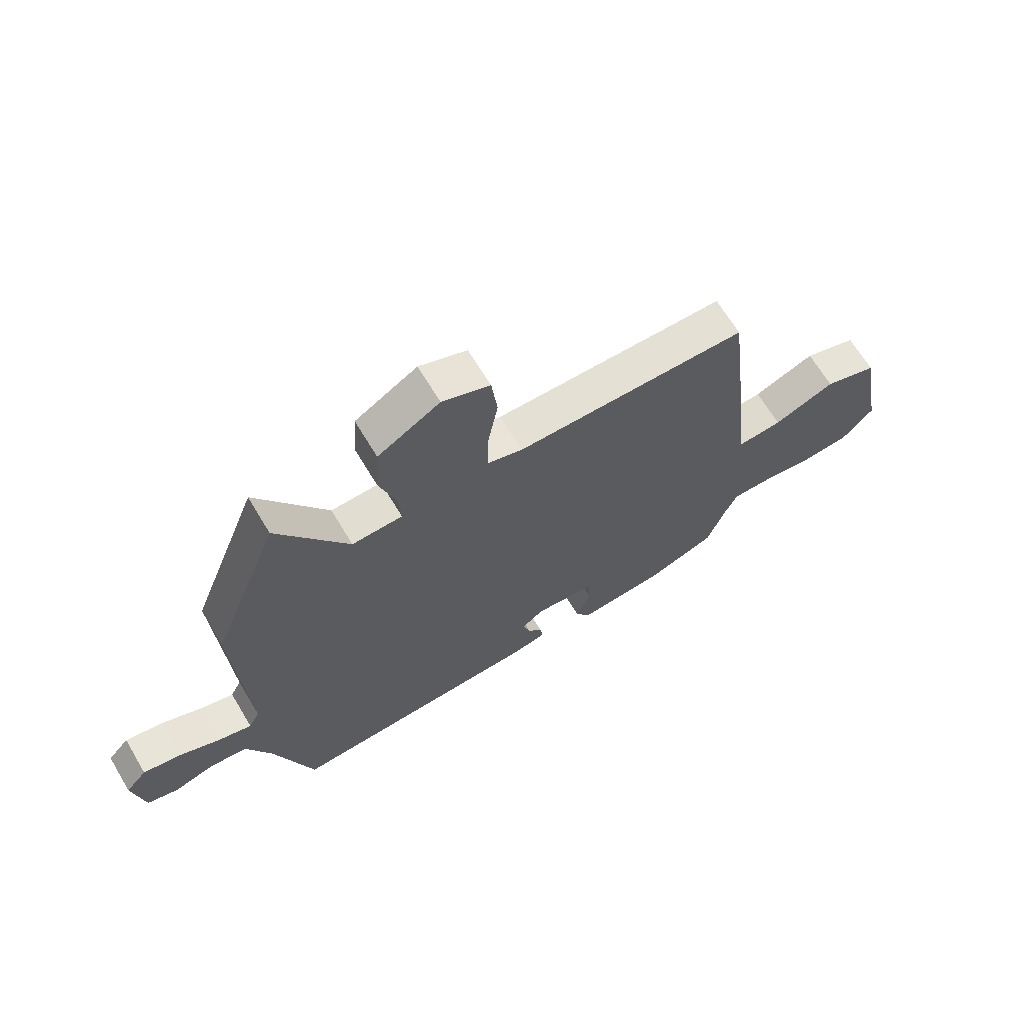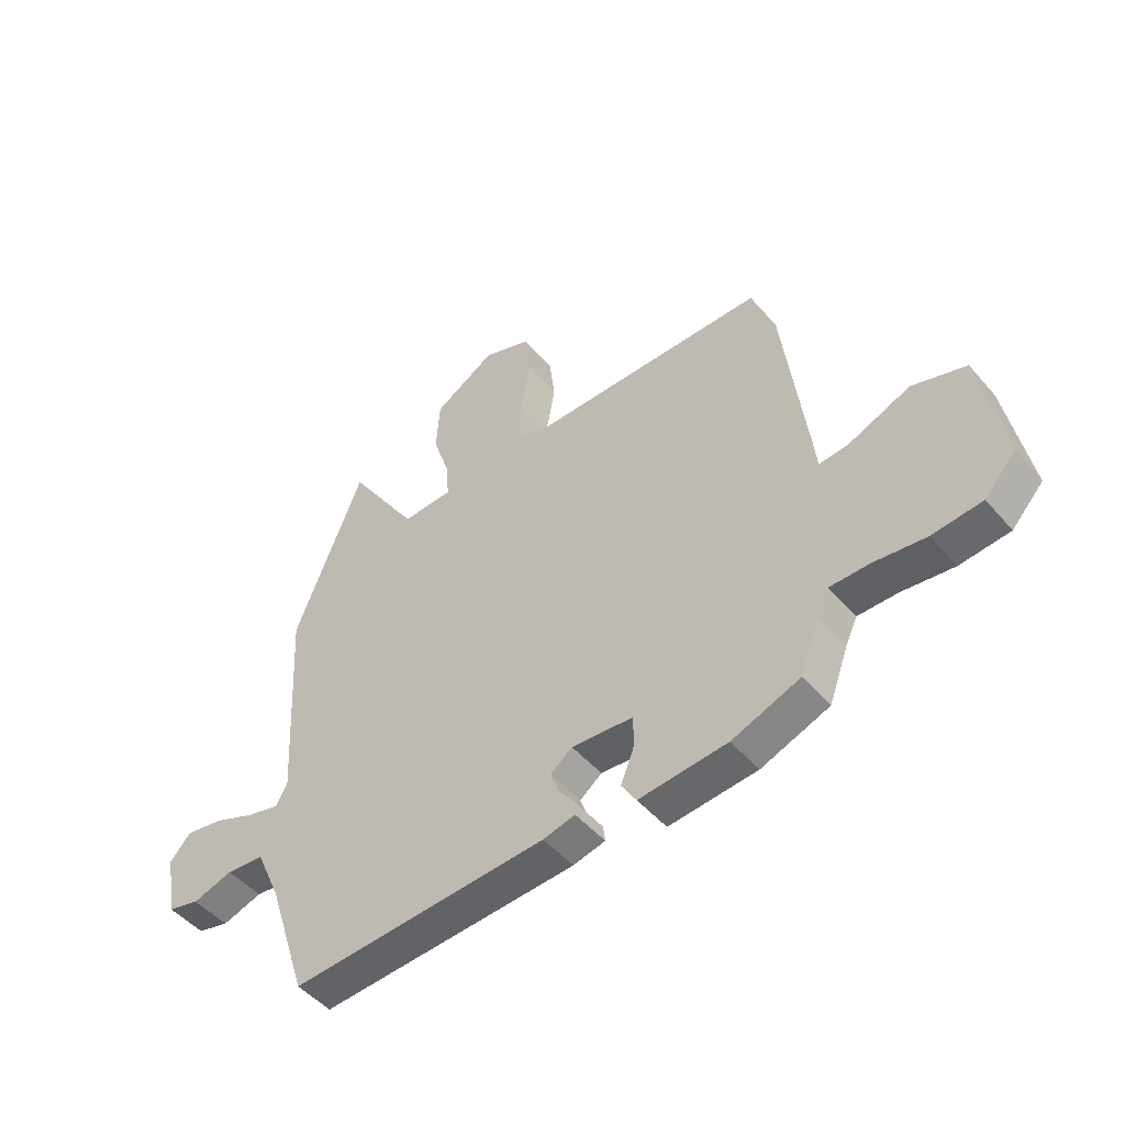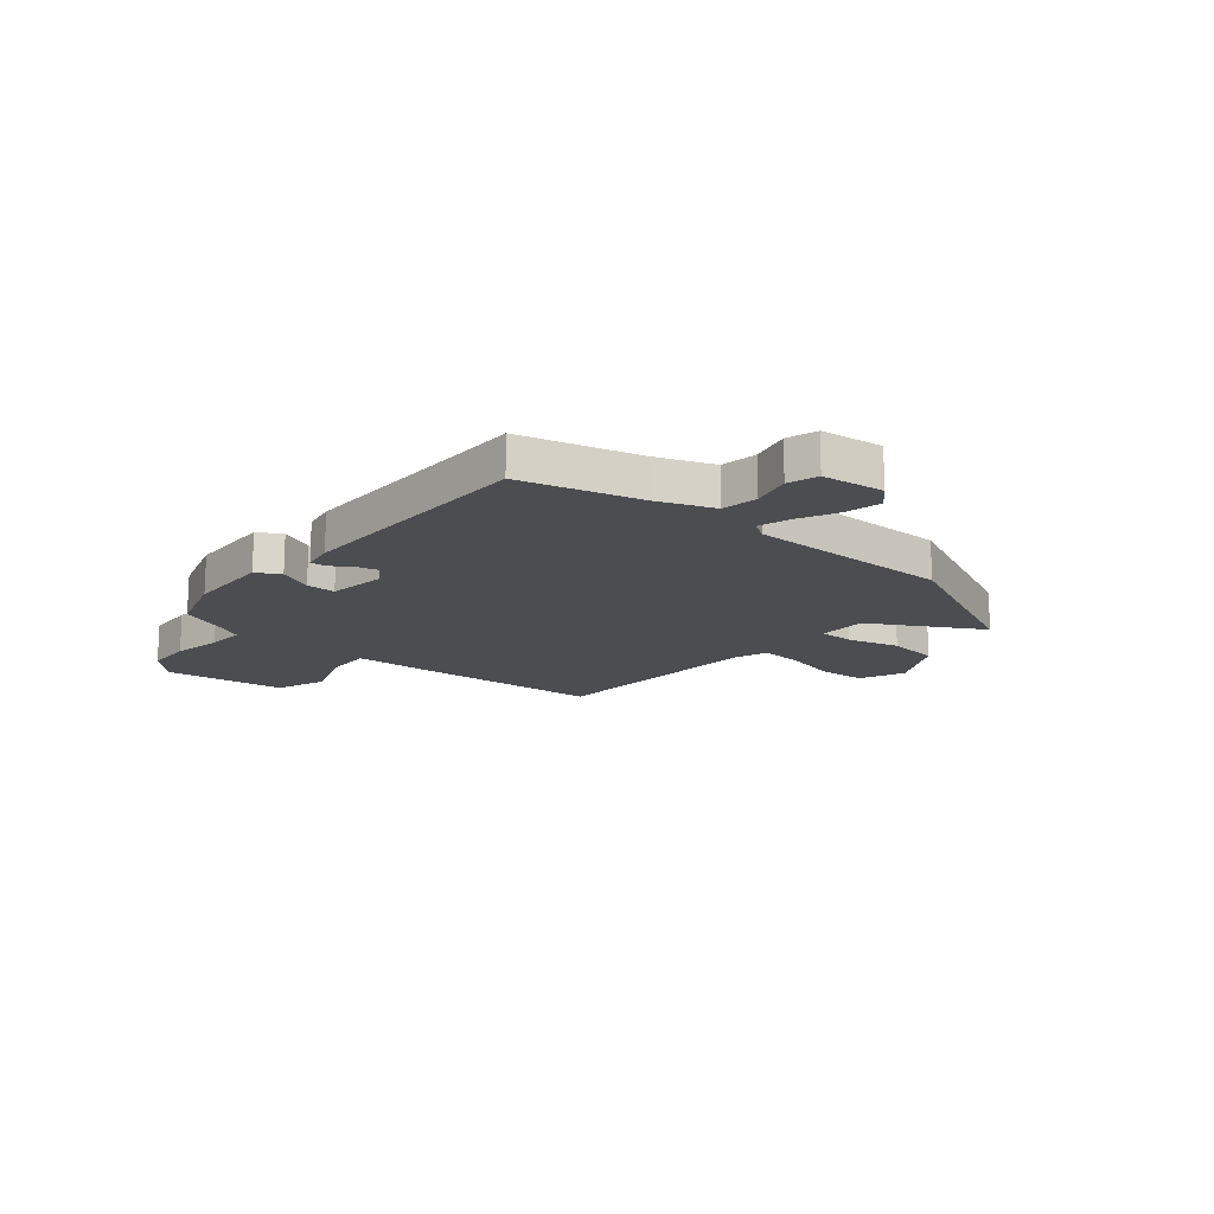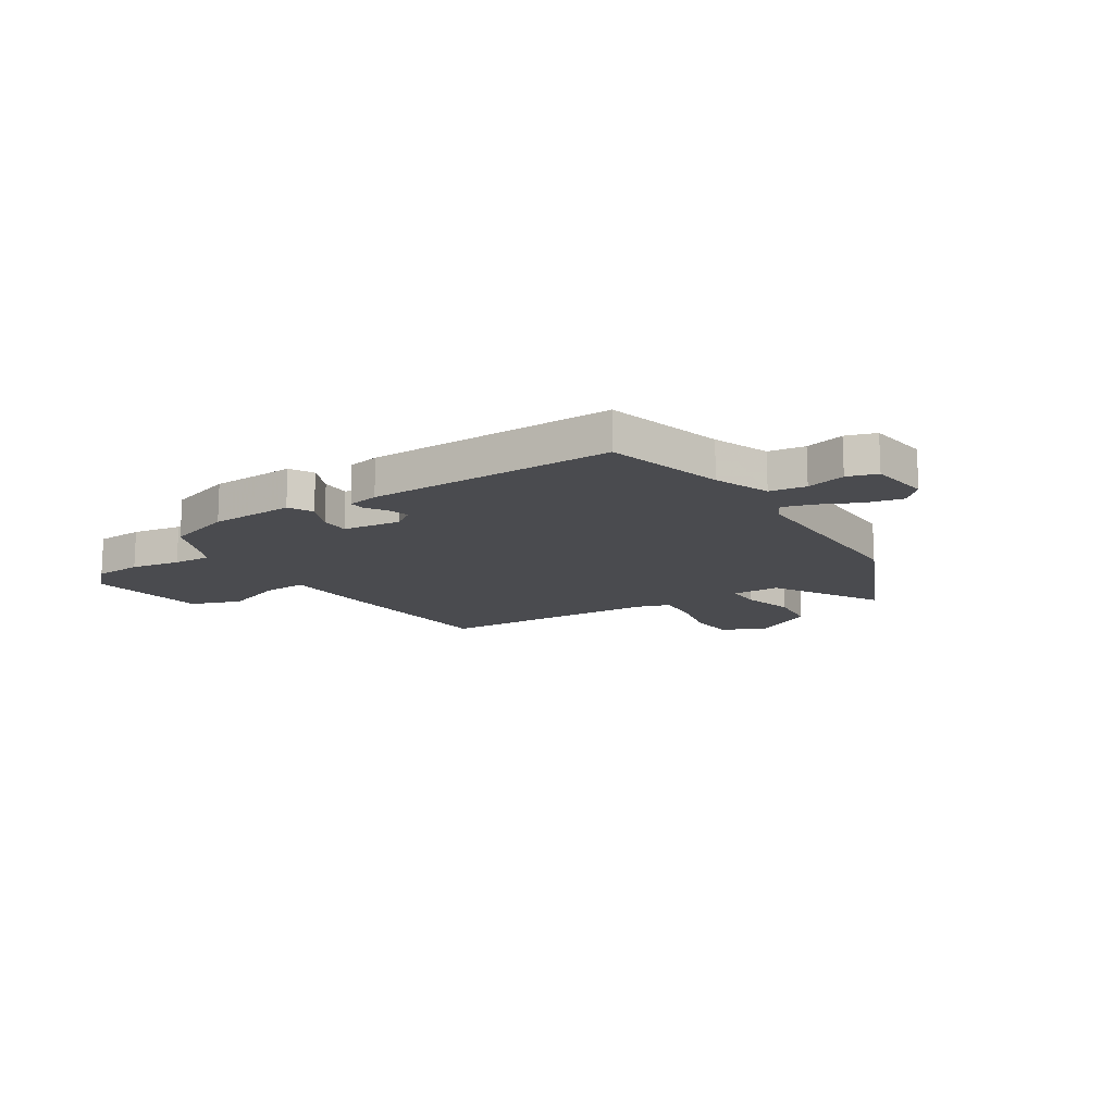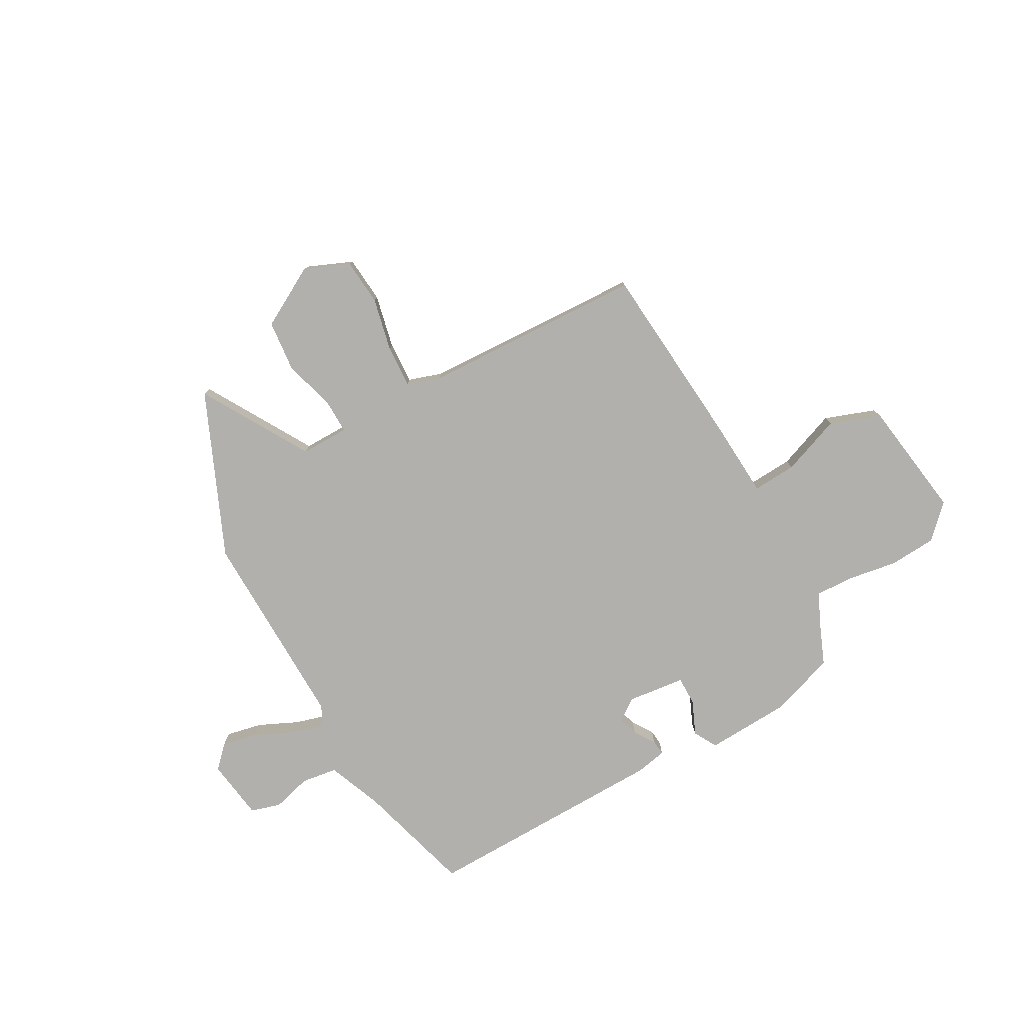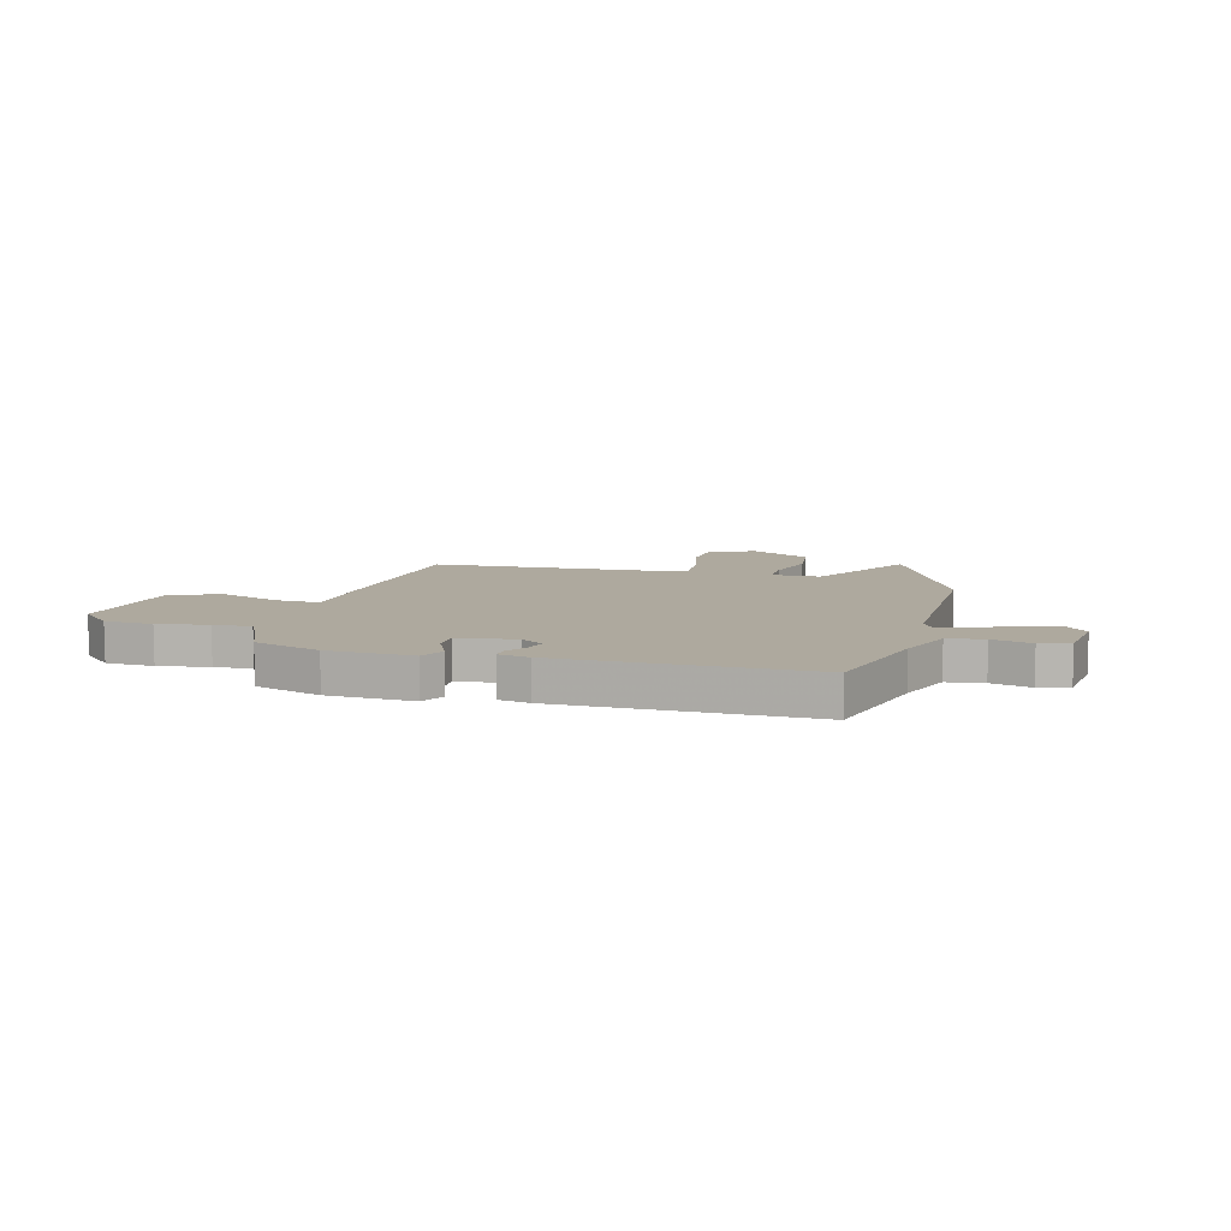
<metadata>
{"format":"obj","ext":"obj","renderer":"f3d","projection":"perspective","resolution":1024,"background":"white","views":[{"elev":66.4,"azim":-30.9,"up":"+Z"},{"elev":-48.9,"azim":38.8,"up":"+Z"},{"elev":-16.0,"azim":-133.2,"up":"+Y"},{"elev":-14.3,"azim":-149.8,"up":"+Y"},{"elev":-78.6,"azim":27.0,"up":"+Y"},{"elev":9.1,"azim":-167.7,"up":"+Y"}]}
</metadata>
<code>
v 0.473 0.07 -0.427
v 0.348 0.07 -0.474
v 0.186 0.07 -0.488
v 0.159 0.07 -0.444
v 0.185 0.07 -0.378
v 0.183 0.07 -0.322
v 0.071 0.07 -0.313
v 0.031 0.07 -0.344
v 0.044 0.07 -0.383
v 0.072 0.07 -0.421
v 0.076 0.07 -0.451
v 0.017 0.07 -0.465
v -0.456 0.07 -0.49
v -0.528 0.07 -0.267
v -0.574 0.07 -0.163
v -0.644 0.07 -0.156
v -0.718 0.07 -0.179
v -0.776 0.07 -0.164
v -0.797 0.07 -0.047
v -0.758 0.07 -0.004
v -0.688 0.07 -0.016
v -0.611 0.07 -0.048
v -0.551 0.07 -0.063
v -0.531 0.07 -0.025
v -0.553 0.07 0.365
v -0.428 0.07 0.684
v -0.298 0.07 0.481
v -0.205 0.07 0.485
v -0.209 0.07 0.551
v -0.241 0.07 0.649
v -0.235 0.07 0.748
v -0.121 0.07 0.817
v -0.033 0.07 0.784
v -0.022 0.07 0.695
v -0.041 0.07 0.591
v -0.042 0.07 0.51
v 0.023 0.07 0.491
v 0.451 0.07 0.489
v 0.495 0.07 0.131
v 0.51 0.07 -0.019
v 0.594 0.07 -0.011
v 0.707 0.07 0.036
v 0.805 0.07 0.005
v 0.847 0.07 -0.224
v 0.789 0.07 -0.287
v 0.698 0.07 -0.296
v 0.602 0.07 -0.284
v 0.53 0.07 -0.284
v 0.508 0.07 -0.332
v 0.473 0 -0.427
v 0.348 0 -0.474
v 0.186 0 -0.488
v 0.159 0 -0.444
v 0.185 0 -0.378
v 0.183 0 -0.322
v 0.071 0 -0.313
v 0.031 0 -0.344
v 0.044 0 -0.383
v 0.072 0 -0.421
v 0.076 0 -0.451
v 0.017 0 -0.465
v -0.456 0 -0.49
v -0.528 0 -0.267
v -0.574 0 -0.163
v -0.644 0 -0.156
v -0.718 0 -0.179
v -0.776 0 -0.164
v -0.797 0 -0.047
v -0.758 0 -0.004
v -0.688 0 -0.016
v -0.611 0 -0.048
v -0.551 0 -0.063
v -0.531 0 -0.025
v -0.553 0 0.365
v -0.428 0 0.684
v -0.298 0 0.481
v -0.205 0 0.485
v -0.209 0 0.551
v -0.241 0 0.649
v -0.235 0 0.748
v -0.121 0 0.817
v -0.033 0 0.784
v -0.022 0 0.695
v -0.041 0 0.591
v -0.042 0 0.51
v 0.023 0 0.491
v 0.451 0 0.489
v 0.495 0 0.131
v 0.51 0 -0.019
v 0.594 0 -0.011
v 0.707 0 0.036
v 0.805 0 0.005
v 0.847 0 -0.224
v 0.789 0 -0.287
v 0.698 0 -0.296
v 0.602 0 -0.284
v 0.53 0 -0.284
v 0.508 0 -0.332
f 45 46 47
f 44 45 47
f 43 44 47
f 42 43 47
f 41 42 47
f 40 41 47 48
f 40 48 49
f 39 40 49
f 38 39 49
f 37 38 49
f 33 34 35
f 32 33 35
f 31 32 35
f 30 31 35
f 29 30 35
f 28 29 35 36
f 24 25 26 27
f 24 27 28
f 36 37 49
f 28 36 49
f 24 28 49
f 23 24 49
f 20 21 22
f 19 20 22
f 18 19 22
f 17 18 22
f 16 17 22
f 12 13 14
f 11 12 14
f 10 11 14
f 9 10 14
f 8 9 14 15
f 7 8 15
f 6 7 15
f 3 4 5
f 2 3 5
f 1 2 5
f 49 1 5
f 49 5 6
f 23 49 6 15
f 15 16 22 23
f 96 95 94
f 96 94 93
f 96 93 92
f 96 92 91
f 96 91 90
f 97 96 90 89
f 98 97 89
f 98 89 88
f 98 88 87
f 98 87 86
f 84 83 82
f 84 82 81
f 84 81 80
f 84 80 79
f 84 79 78
f 85 84 78 77
f 76 75 74 73
f 77 76 73
f 98 86 85
f 98 85 77
f 98 77 73
f 98 73 72
f 71 70 69
f 71 69 68
f 71 68 67
f 71 67 66
f 71 66 65
f 63 62 61
f 63 61 60
f 63 60 59
f 63 59 58
f 64 63 58 57
f 64 57 56
f 64 56 55
f 54 53 52
f 54 52 51
f 54 51 50
f 54 50 98
f 55 54 98
f 64 55 98 72
f 72 71 65 64
f 1 50 51 2
f 2 51 52 3
f 3 52 53 4
f 4 53 54 5
f 5 54 55 6
f 6 55 56 7
f 7 56 57 8
f 8 57 58 9
f 9 58 59 10
f 10 59 60 11
f 11 60 61 12
f 12 61 62 13
f 13 62 63 14
f 14 63 64 15
f 15 64 65 16
f 16 65 66 17
f 17 66 67 18
f 18 67 68 19
f 19 68 69 20
f 20 69 70 21
f 21 70 71 22
f 22 71 72 23
f 23 72 73 24
f 24 73 74 25
f 25 74 75 26
f 26 75 76 27
f 27 76 77 28
f 28 77 78 29
f 29 78 79 30
f 30 79 80 31
f 31 80 81 32
f 32 81 82 33
f 33 82 83 34
f 34 83 84 35
f 35 84 85 36
f 36 85 86 37
f 37 86 87 38
f 38 87 88 39
f 39 88 89 40
f 40 89 90 41
f 41 90 91 42
f 42 91 92 43
f 43 92 93 44
f 44 93 94 45
f 45 94 95 46
f 46 95 96 47
f 47 96 97 48
f 48 97 98 49
f 49 98 50 1

</code>
